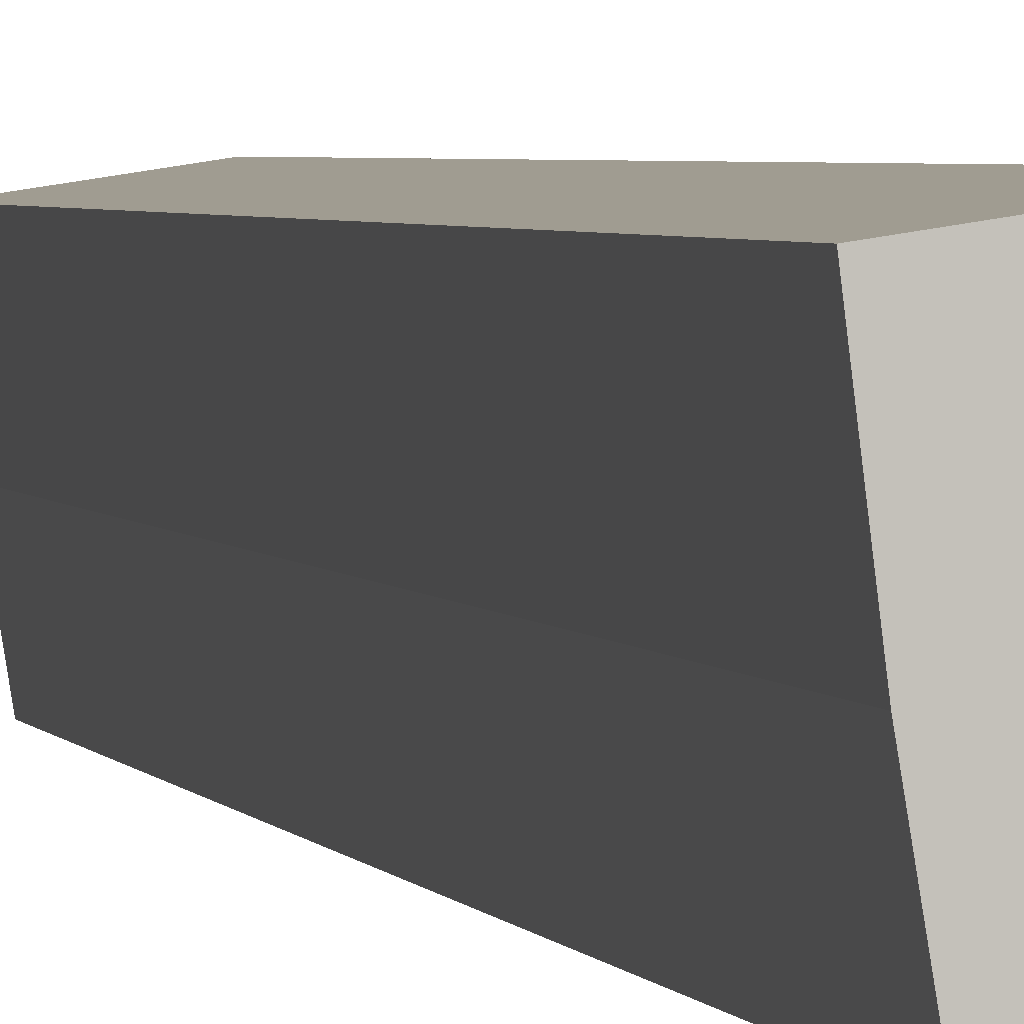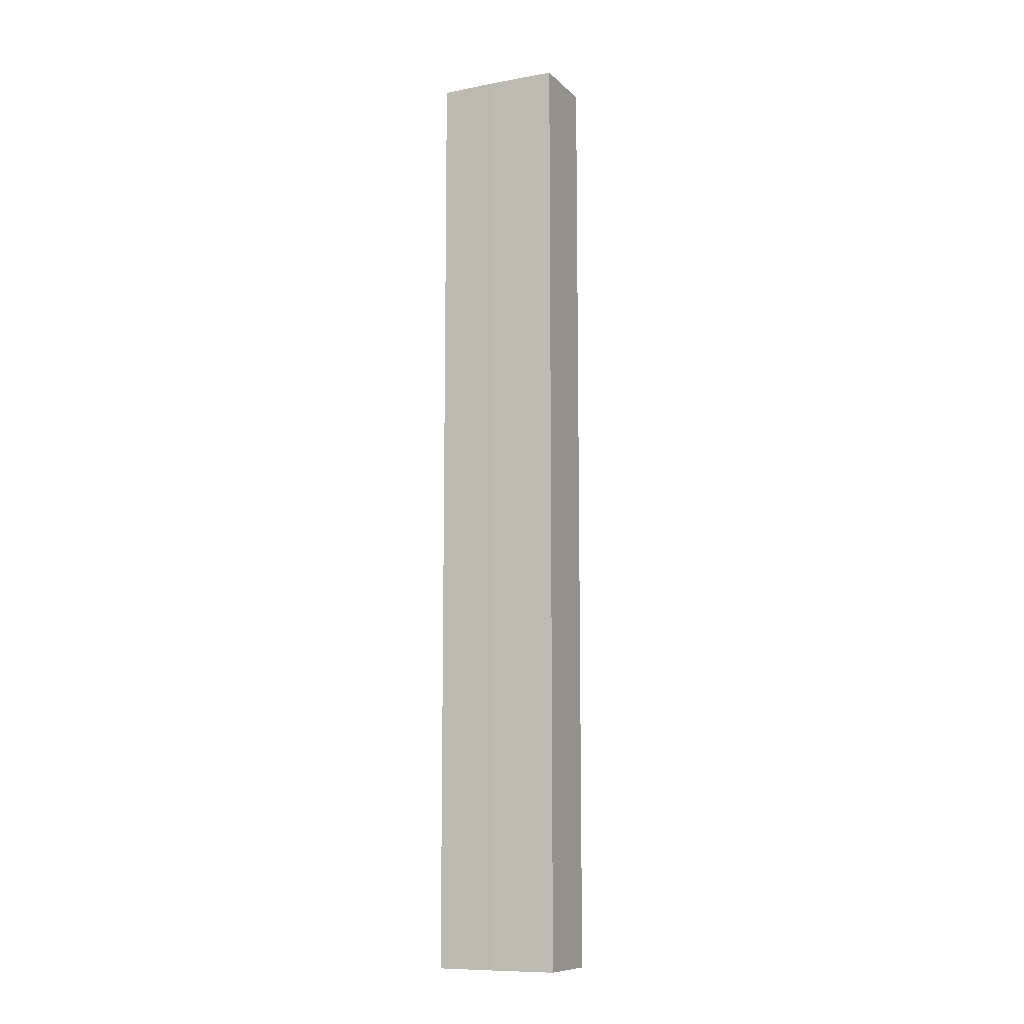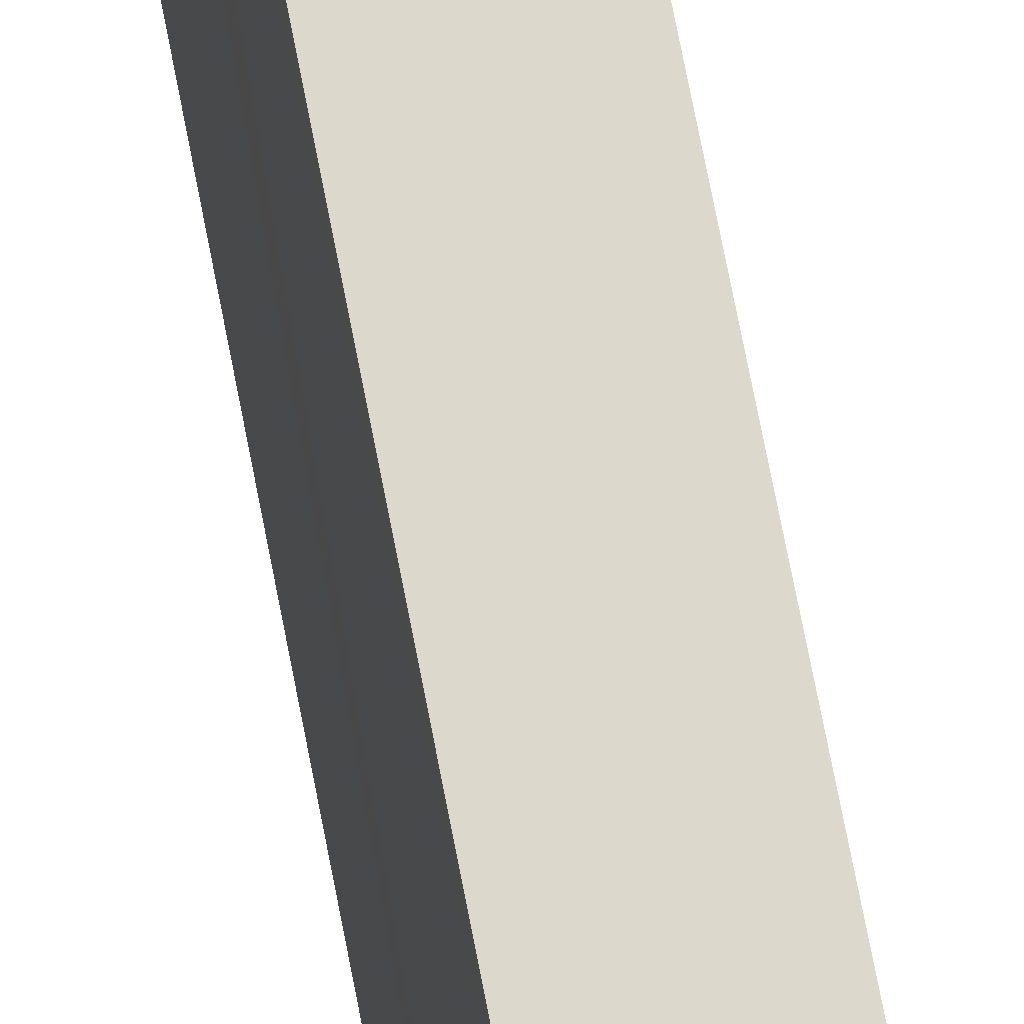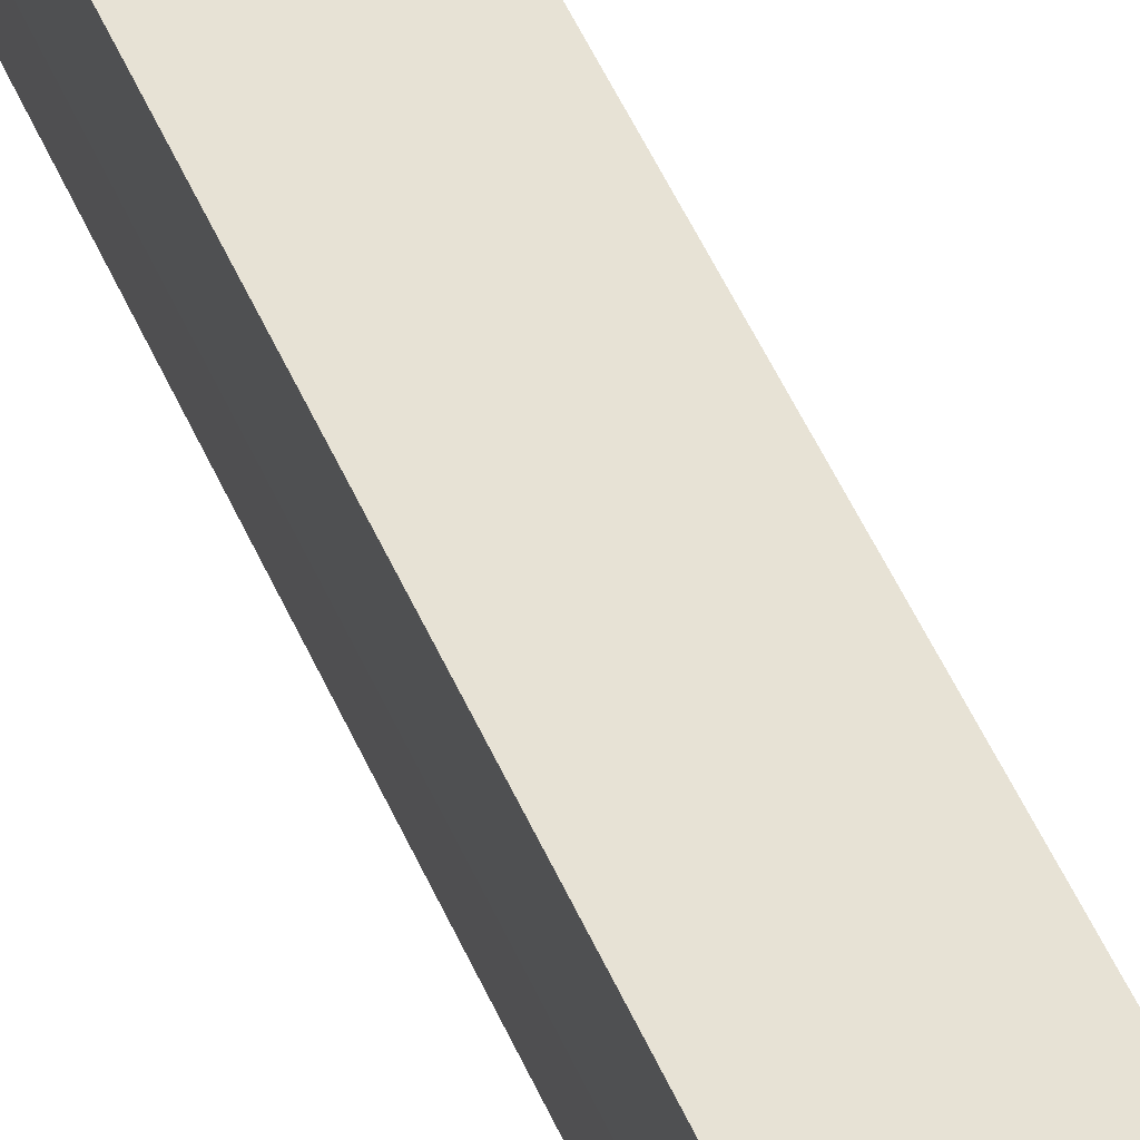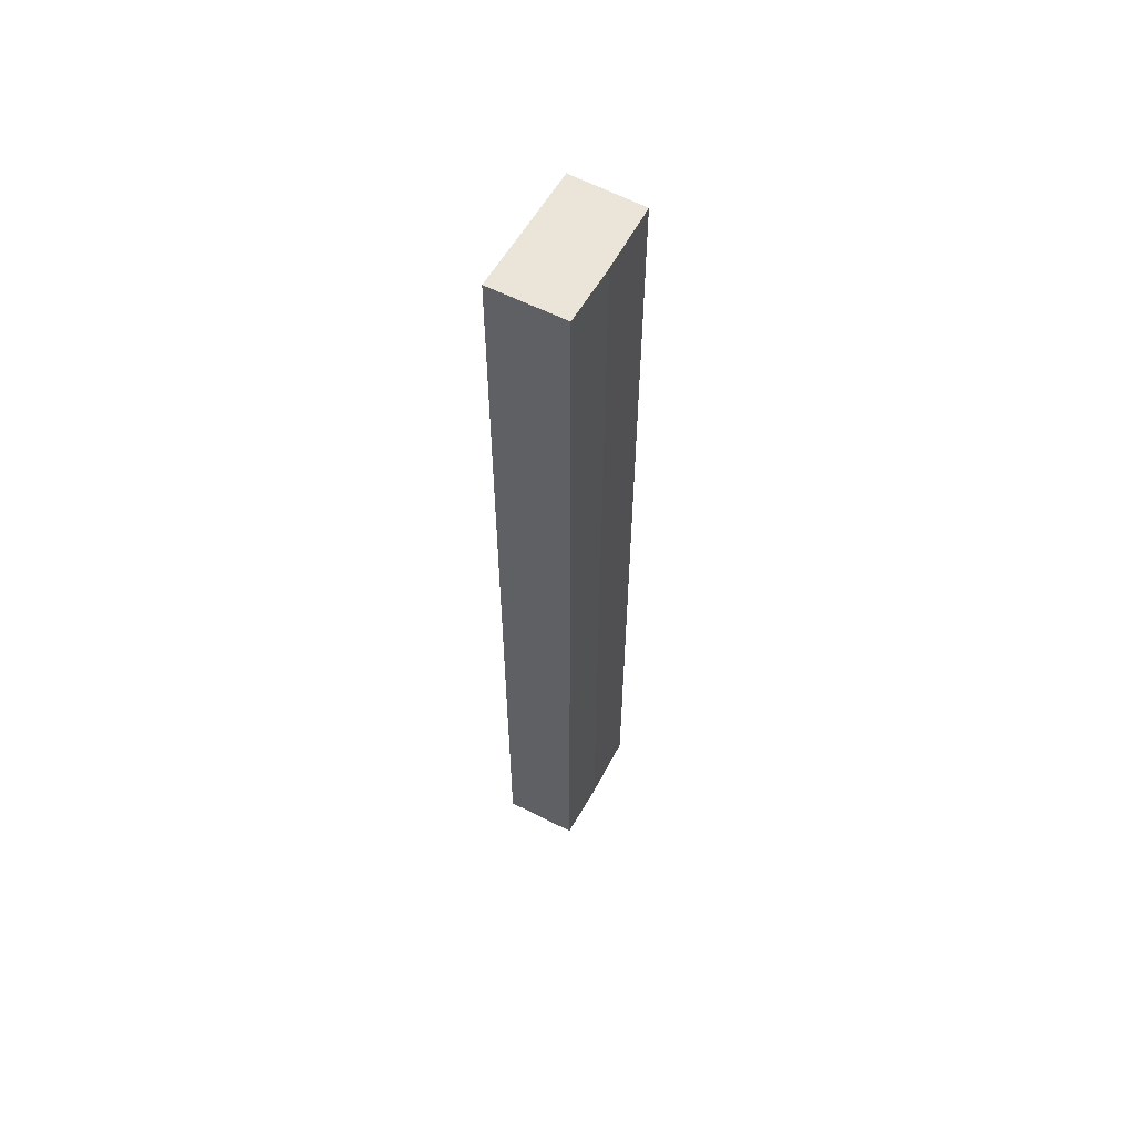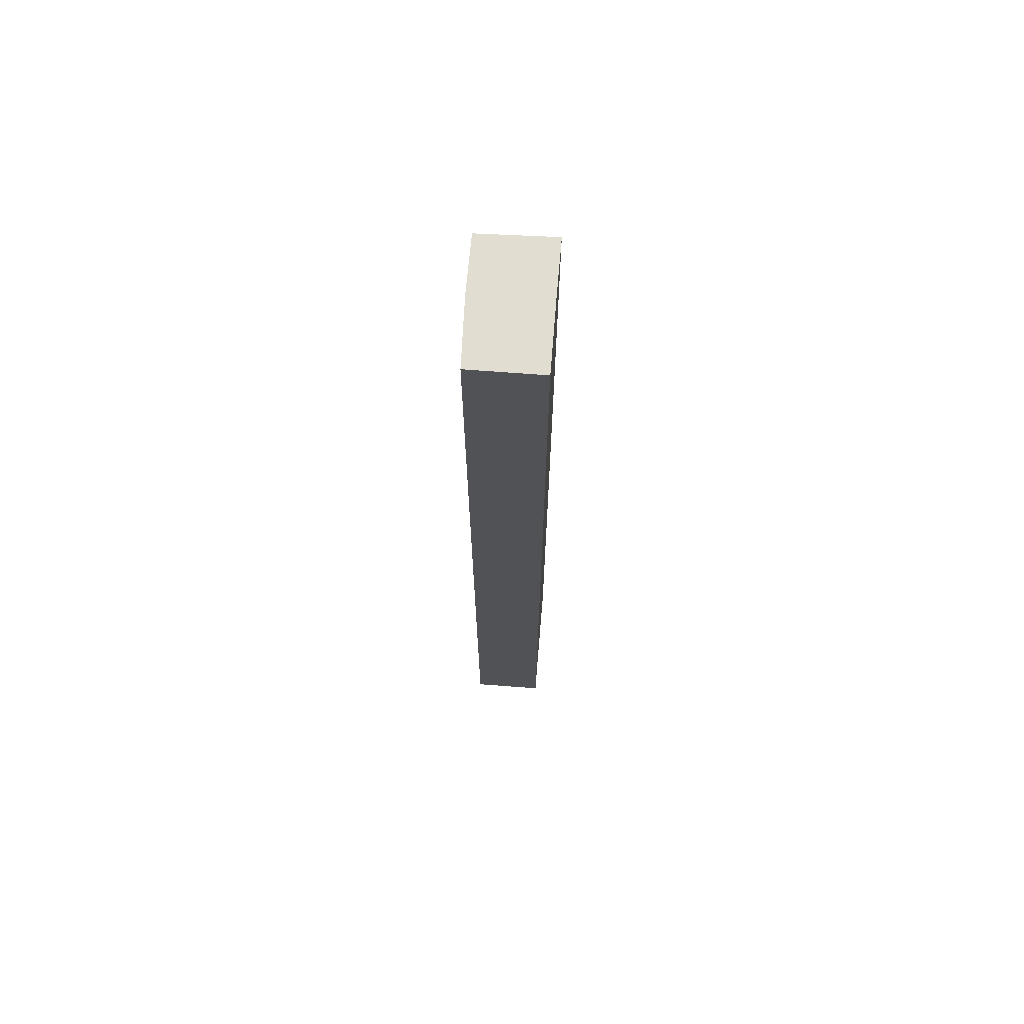
<metadata>
{"format":"obj","ext":"obj","renderer":"f3d","projection":"perspective","resolution":1024,"background":"white","views":[{"elev":2.2,"azim":-11.1,"up":"+Z"},{"elev":-10.2,"azim":-72.8,"up":"+Y"},{"elev":74.9,"azim":168.9,"up":"+Z"},{"elev":48.6,"azim":-22.3,"up":"+Z"},{"elev":59.1,"azim":-159.4,"up":"+Y"},{"elev":68.9,"azim":-4.2,"up":"+Y"}]}
</metadata>
<code>
v  1.046 13.84 0.158
v  0.036 13.84 -0.299
v  0 13.84 8.473e-16
v  0.118 13.84 -0.977
v  0.254 13.84 -1.809
v  1.092 13.84 -0.14
v  1.197 13.84 -0.819
v  1.335 13.84 -1.676
v  1.335 1.026e-16 -1.676
v  0.254 1.108e-16 -1.809
v  0.118 5.982e-17 -0.977
v  0 0 0
v  0.036 1.831e-17 -0.299
v  1.046 -9.675e-18 0.158
v  1.092 8.573e-18 -0.14
v  1.197 5.015e-17 -0.819
g defaultobject
f 1 2 3
f 2 1 4
f 4 1 5
f 5 1 6
f 5 6 7
f 5 7 8
f 9 5 8
f 5 9 10
f 10 4 5
f 4 10 11
f 11 2 4
f 2 11 3
f 3 11 12
f 12 11 13
f 12 1 3
f 1 12 14
f 14 6 1
f 6 14 7
f 7 14 8
f 8 14 15
f 8 15 9
f 9 15 16
f 13 14 12
f 14 13 11
f 14 11 15
f 15 11 10
f 15 10 16
f 16 10 9

</code>
